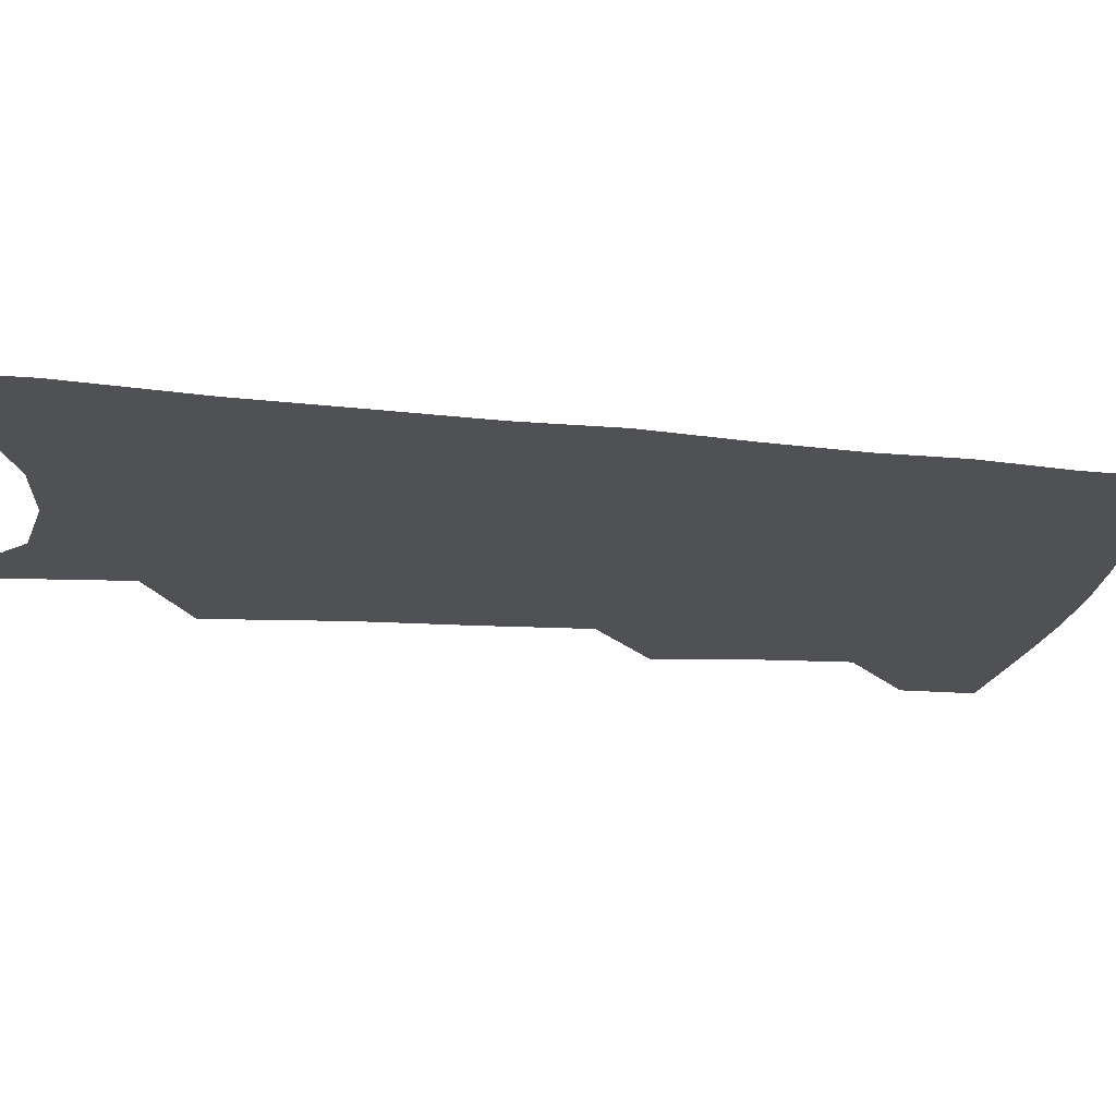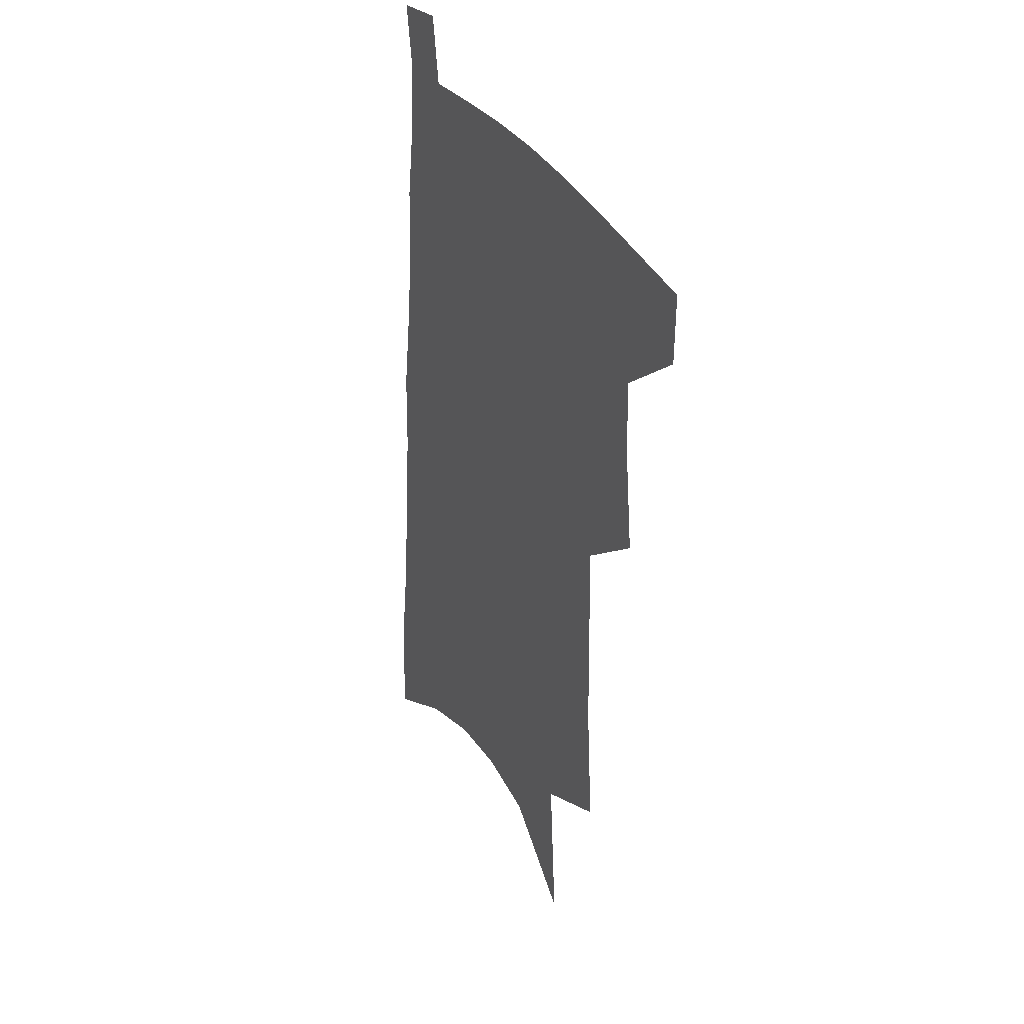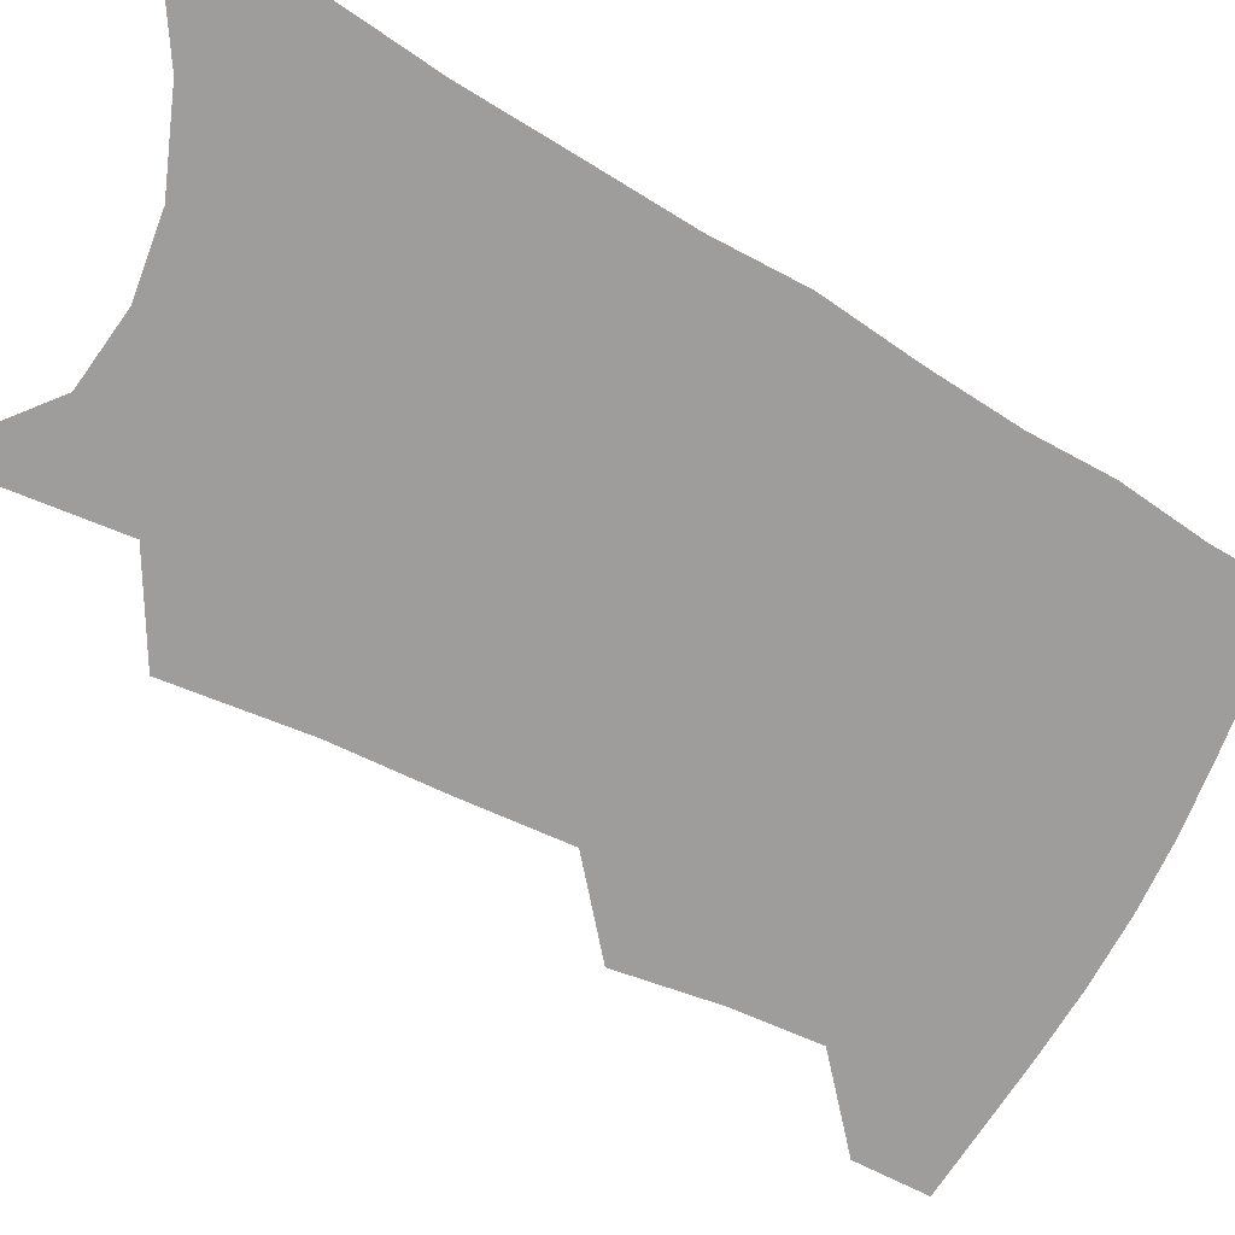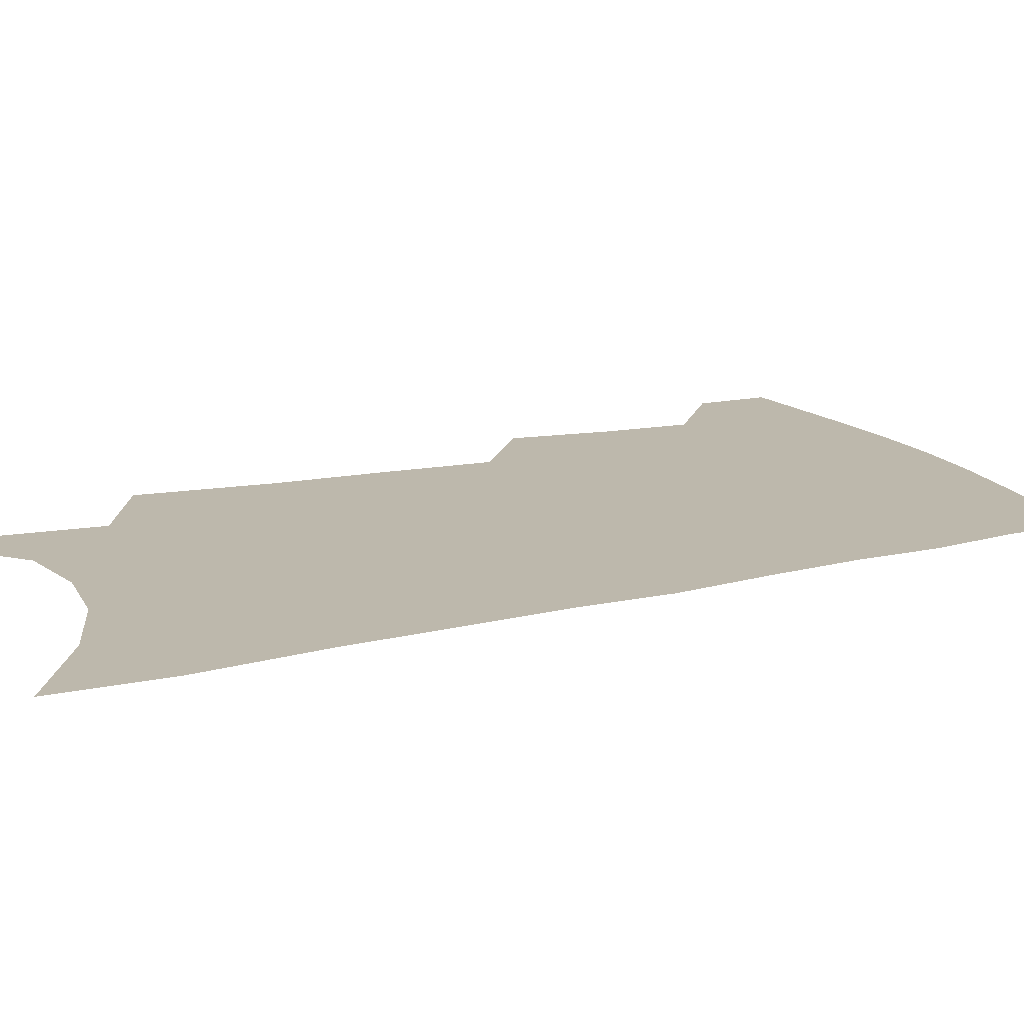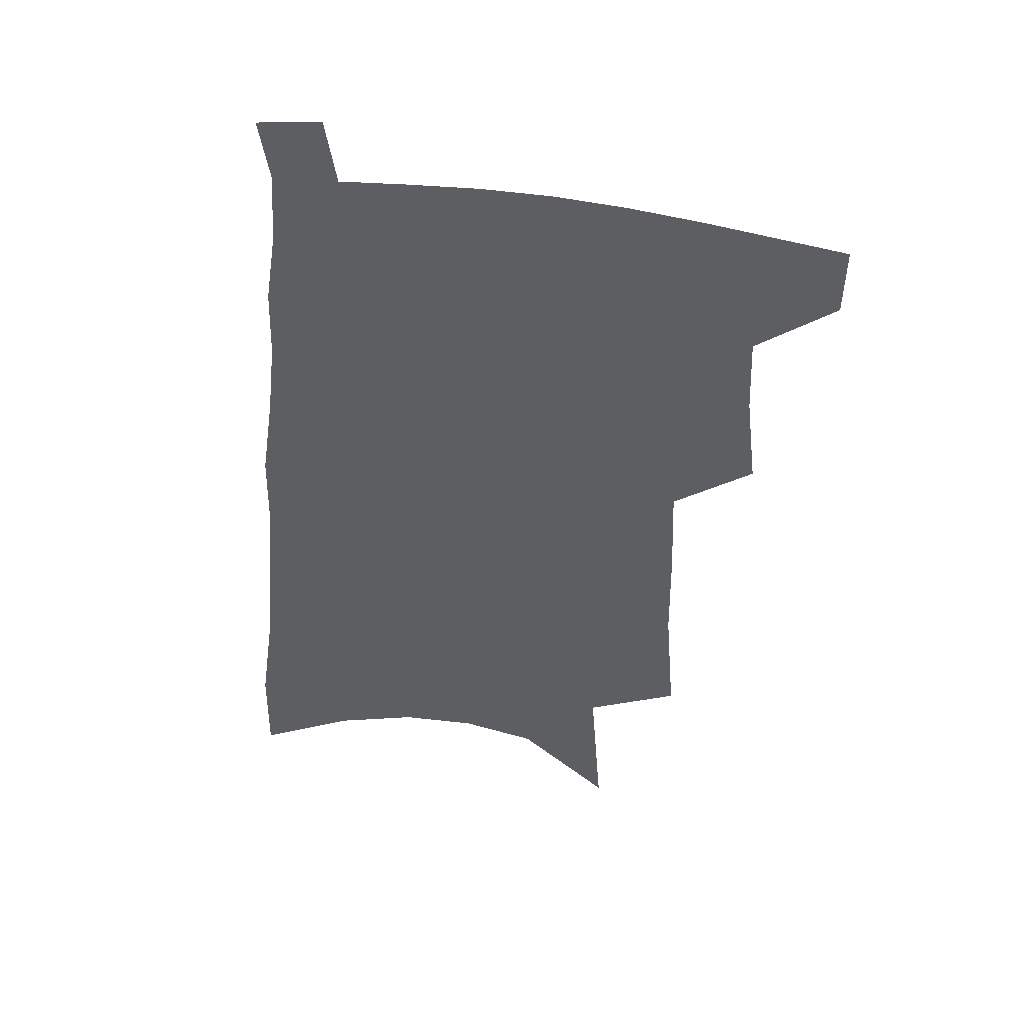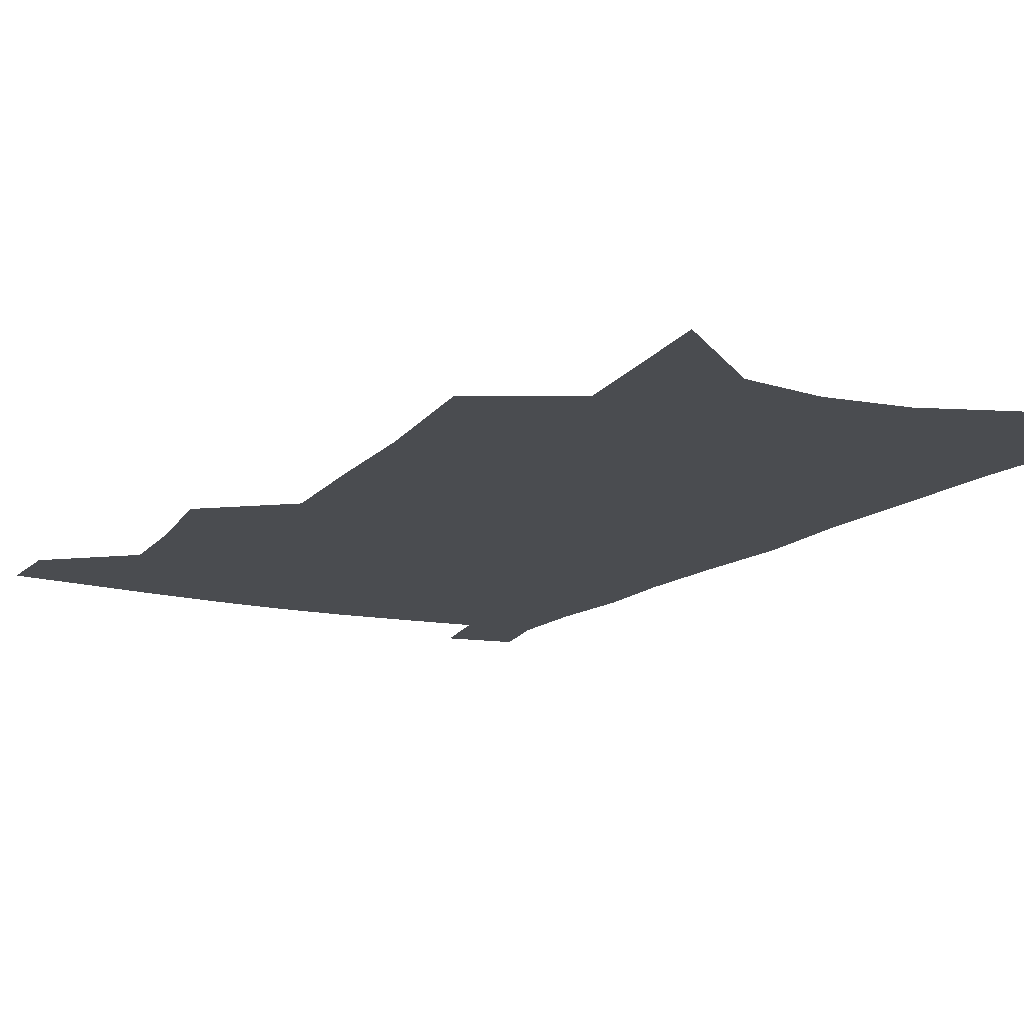
<metadata>
{"format":"obj","ext":"obj","renderer":"f3d","projection":"perspective","resolution":1024,"background":"white","views":[{"elev":-19.7,"azim":82.6,"up":"+Z"},{"elev":35.0,"azim":-116.8,"up":"+Y"},{"elev":-70.5,"azim":63.6,"up":"+Z"},{"elev":14.9,"azim":65.8,"up":"+Z"},{"elev":48.4,"azim":-168.7,"up":"+Y"},{"elev":-14.7,"azim":-26.6,"up":"+Z"}]}
</metadata>
<code>
v 502.5 474 0
v 502.2 499 0
v 524.8 387.8 0
v 529 422.9 0
v 530.2 451.8 0
v 529.7 476.9 0
v 527 501.7 0
v 547.1 245 0
v 550.9 291.8 0
v 551.5 329.5 0
v 553 366.1 0
v 554.9 400 0
v 554.7 427.4 0
v 555.7 454.7 0
v 554.3 479.1 0
v 551.6 504.3 0
v 575.6 168.2 0
v 580 227.7 0
v 578.8 266.4 0
v 580.7 310.7 0
v 579.6 343 0
v 579.3 374.5 0
v 580.4 406 0
v 580.8 432.9 0
v 580.5 457.1 0
v 579.7 480.3 0
v 576.5 506.4 0
v 608.4 197 0
v 607.2 239.6 0
v 605.2 274.6 0
v 605.2 317 0
v 604.1 348.5 0
v 603.9 380.6 0
v 603.8 408.6 0
v 603.8 434.5 0
v 603.7 458.2 0
v 603.5 481.3 0
v 601.4 507.2 0
v 635.1 201.3 0
v 632.8 243.9 0
v 630.7 281.4 0
v 629.1 318.1 0
v 627.7 352.5 0
v 627 381.3 0
v 626.5 409.6 0
v 626.1 436.6 0
v 626.6 458.6 0
v 627 481.4 0
v 626.3 506.4 0
v 662.3 198.7 0
v 659.4 239.3 0
v 656.4 278.8 0
v 653.2 317.4 0
v 651.7 349.2 0
v 650.8 378.2 0
v 650.1 406 0
v 648.7 434 0
v 649 458 0
v 649.9 481.1 0
v 651.8 504.1 0
v 692.5 187.9 0
v 687.2 232.8 0
v 683.7 271.6 0
v 681.4 306.8 0
v 678.1 341.4 0
v 676.3 372.2 0
v 674.3 401.8 0
v 672.7 429.6 0
v 672.8 454.6 0
v 672.5 479.3 0
v 675.3 501.6 0
v 679.1 526.3 0
v 728.6 166.7 0
v 727.8 205.3 0
v 721.8 248.2 0
v 718.5 285.3 0
v 715.3 320.8 0
v 714.5 352.1 0
v 709.5 385.8 0
v 706 416.5 0
v 705.1 443.9 0
v 700.6 473 0
v 698.9 499.9 0
v 702.4 522.4 0
f 5 6 1
f 1 6 2
f 6 7 2
f 11 12 3
f 3 12 4
f 12 13 4
f 4 13 5
f 13 14 5
f 5 14 6
f 14 15 6
f 6 15 7
f 15 16 7
f 18 19 8
f 8 19 9
f 19 20 9
f 9 20 10
f 20 21 10
f 10 21 11
f 21 22 11
f 11 22 12
f 22 23 12
f 12 23 13
f 23 24 13
f 13 24 14
f 24 25 14
f 14 25 15
f 25 26 15
f 15 26 16
f 26 27 16
f 17 28 18
f 28 29 18
f 18 29 19
f 29 30 19
f 19 30 20
f 30 31 20
f 20 31 21
f 31 32 21
f 21 32 22
f 32 33 22
f 22 33 23
f 33 34 23
f 23 34 24
f 34 35 24
f 24 35 25
f 35 36 25
f 25 36 26
f 36 37 26
f 26 37 27
f 37 38 27
f 28 39 29
f 39 40 29
f 29 40 30
f 40 41 30
f 30 41 31
f 41 42 31
f 31 42 32
f 42 43 32
f 32 43 33
f 43 44 33
f 33 44 34
f 44 45 34
f 34 45 35
f 45 46 35
f 35 46 36
f 46 47 36
f 36 47 37
f 47 48 37
f 37 48 38
f 48 49 38
f 39 50 40
f 50 51 40
f 40 51 41
f 51 52 41
f 41 52 42
f 52 53 42
f 42 53 43
f 53 54 43
f 43 54 44
f 54 55 44
f 44 55 45
f 55 56 45
f 45 56 46
f 56 57 46
f 46 57 47
f 57 58 47
f 47 58 48
f 58 59 48
f 48 59 49
f 59 60 49
f 50 61 51
f 61 62 51
f 51 62 52
f 62 63 52
f 52 63 53
f 63 64 53
f 53 64 54
f 64 65 54
f 54 65 55
f 65 66 55
f 55 66 56
f 66 67 56
f 56 67 57
f 67 68 57
f 57 68 58
f 68 69 58
f 58 69 59
f 69 70 59
f 59 70 60
f 70 71 60
f 61 73 62
f 73 74 62
f 62 74 63
f 74 75 63
f 63 75 64
f 75 76 64
f 64 76 65
f 76 77 65
f 65 77 66
f 77 78 66
f 66 78 67
f 78 79 67
f 67 79 68
f 79 80 68
f 68 80 69
f 80 81 69
f 69 81 70
f 81 82 70
f 70 82 71
f 82 83 71
f 71 83 72
f 83 84 72

</code>
